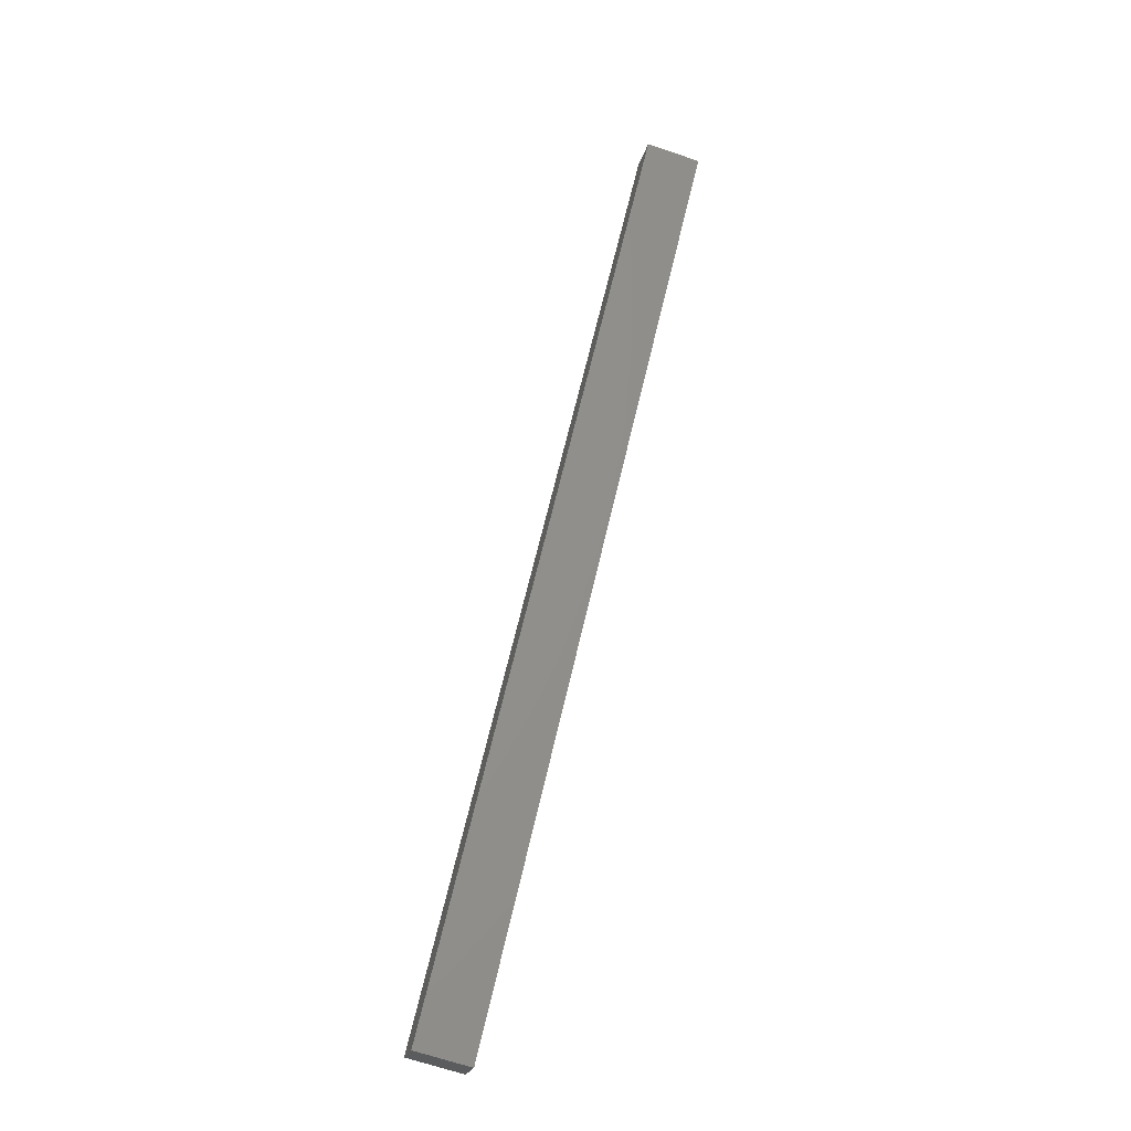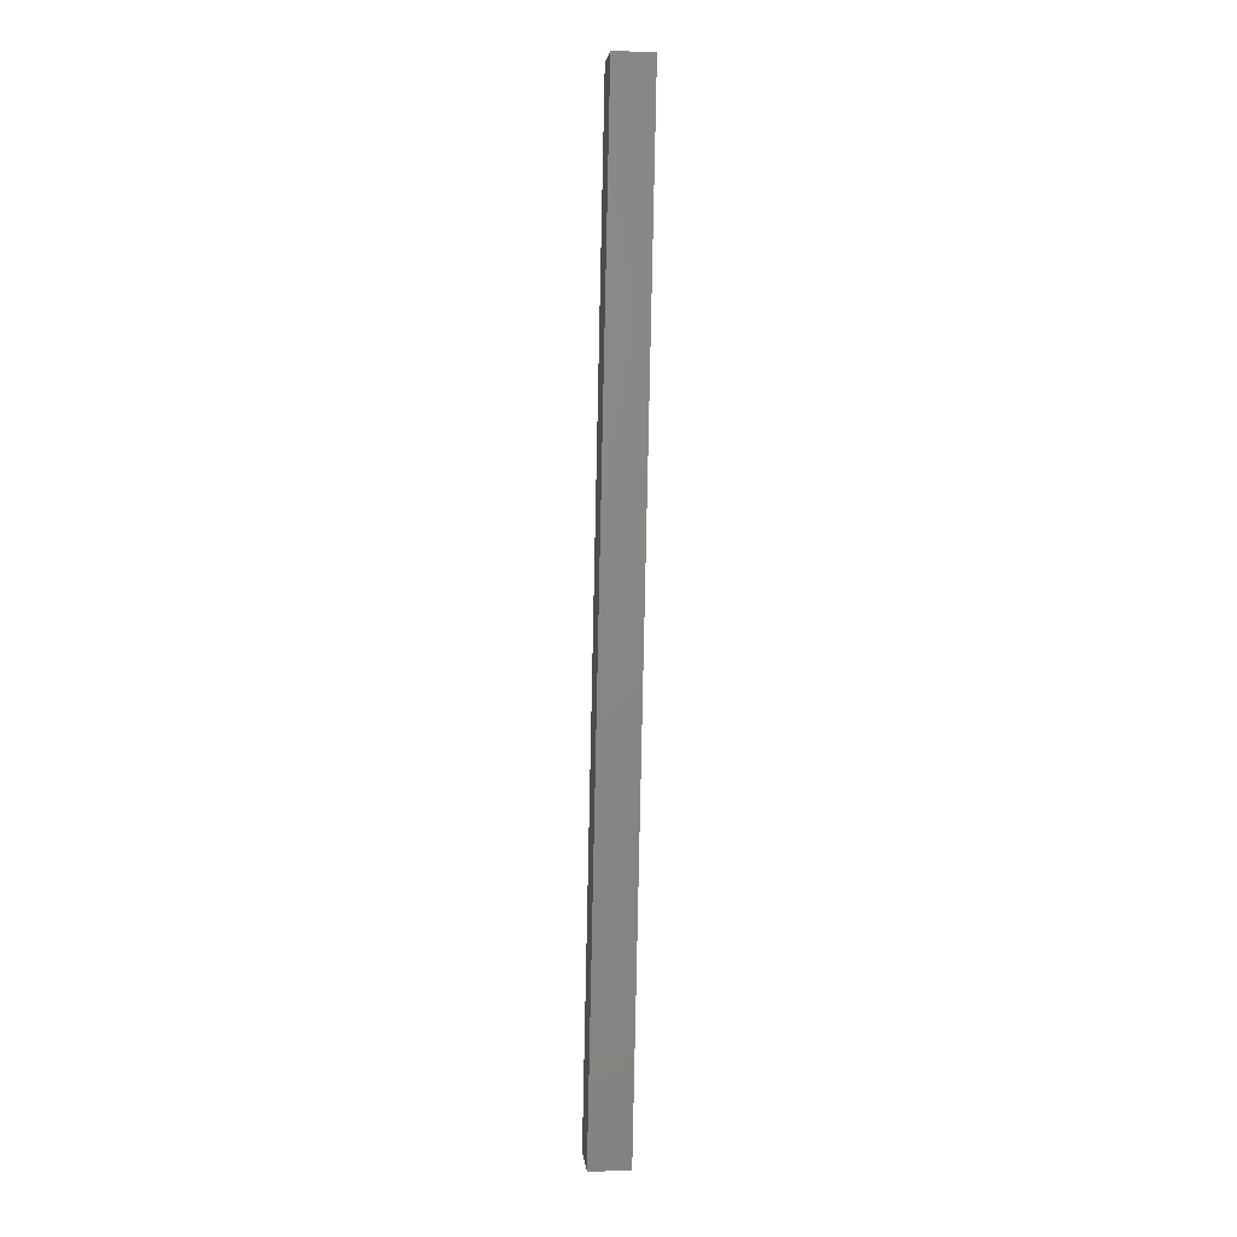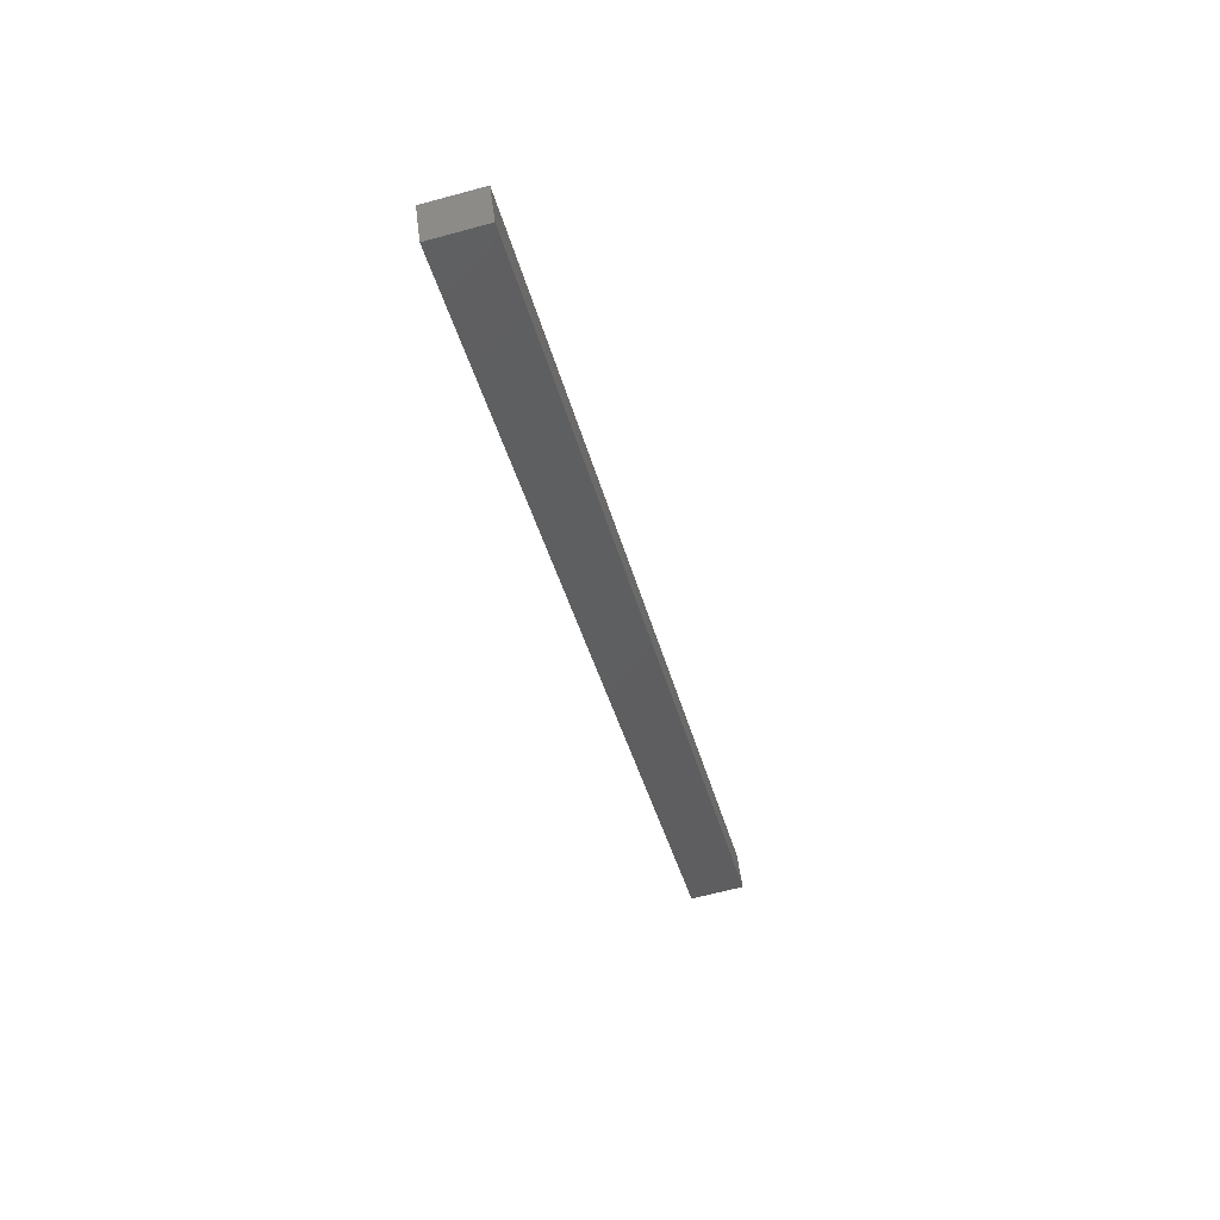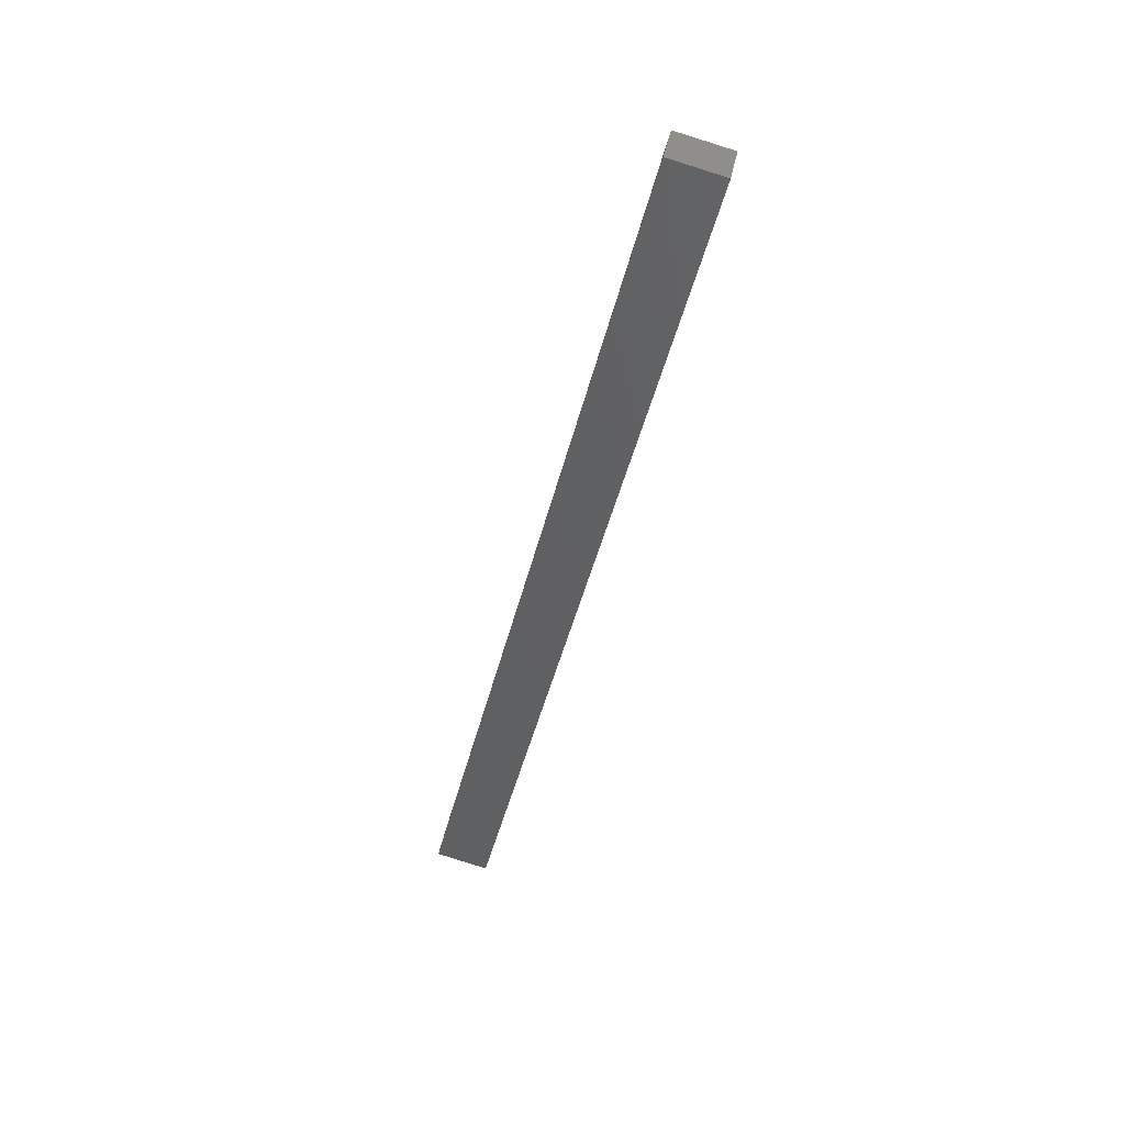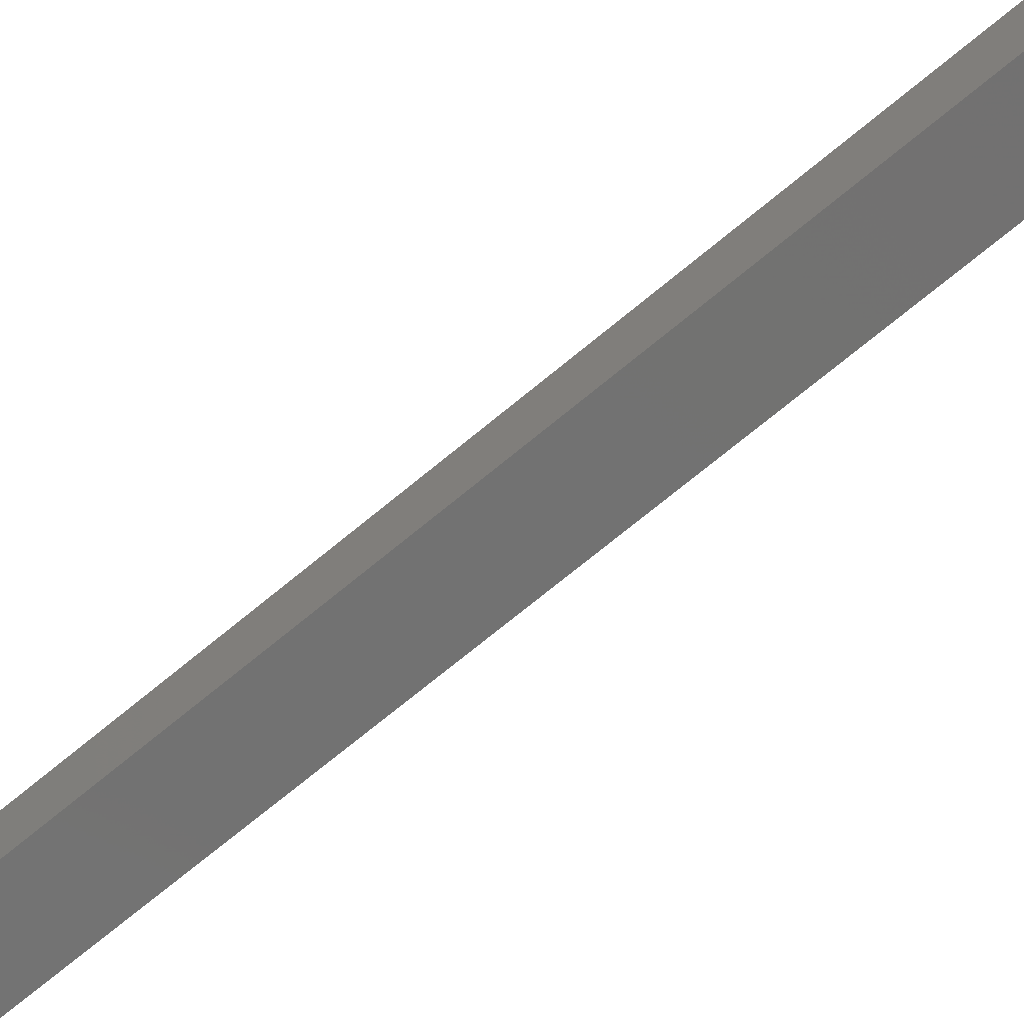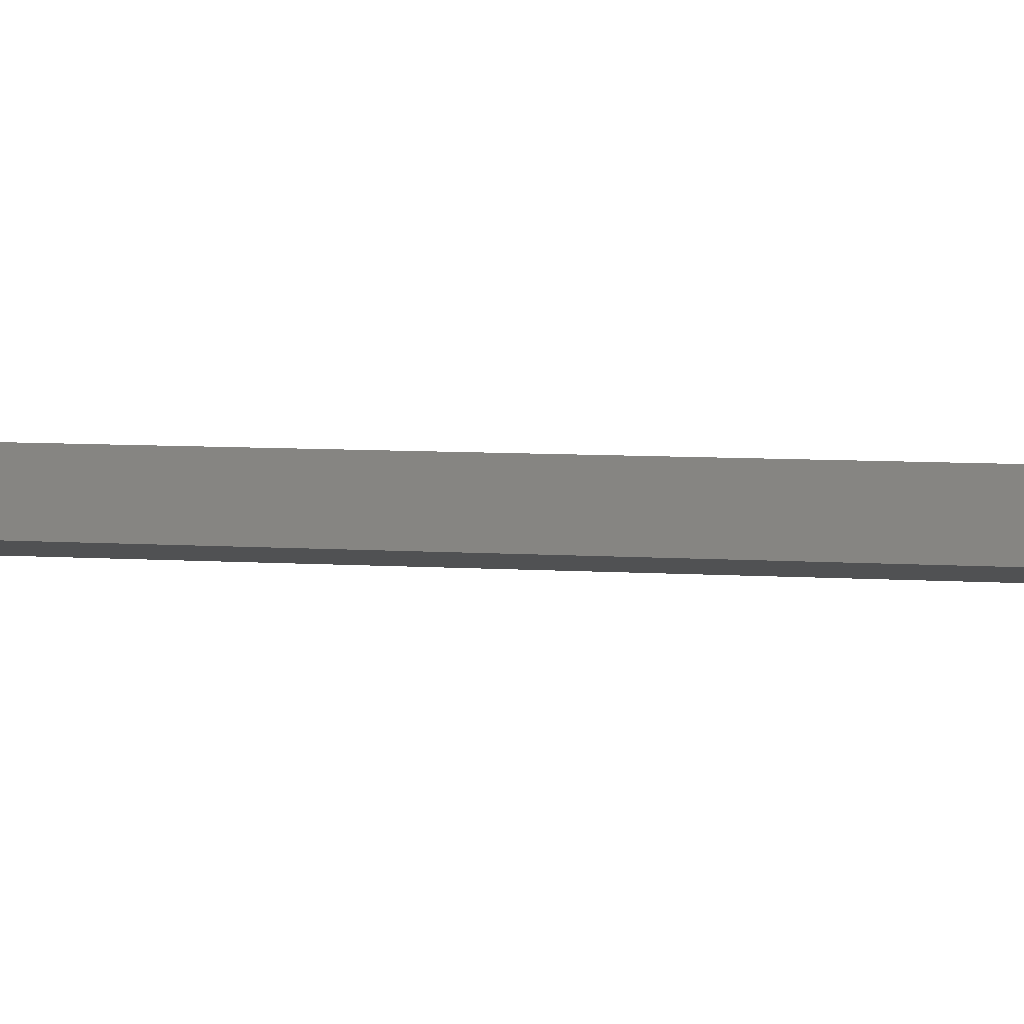
<metadata>
{"format":"stl","ext":"stl","renderer":"f3d","projection":"perspective","resolution":1024,"background":"white","views":[{"elev":-22.4,"azim":-6.4,"up":"+Z"},{"elev":-9.5,"azim":91.3,"up":"+Z"},{"elev":51.4,"azim":179.5,"up":"+Z"},{"elev":44.1,"azim":18.0,"up":"+Z"},{"elev":-67.7,"azim":-36.9,"up":"+Y"},{"elev":-0.8,"azim":116.2,"up":"+Y"}]}
</metadata>
<code>
# stl→obj: 10 verts, 16 faces
v 9231 905.9 5276
v 9197 901.8 5130
v 9234 881 5276
v 9199 877 5130
v 9339 893.3 5722
v 9336 918.1 5722
v 9233 881 5122
v 9372 897.2 5713
v 9230 905.8 5122
v 9370 922.1 5713
f 1 2 3
f 3 2 4
f 3 5 1
f 1 5 6
f 4 7 3
f 3 7 8
f 5 3 8
f 2 9 4
f 4 9 7
f 6 10 1
f 1 10 9
f 2 1 9
f 8 10 5
f 5 10 6
f 7 9 8
f 8 9 10

</code>
